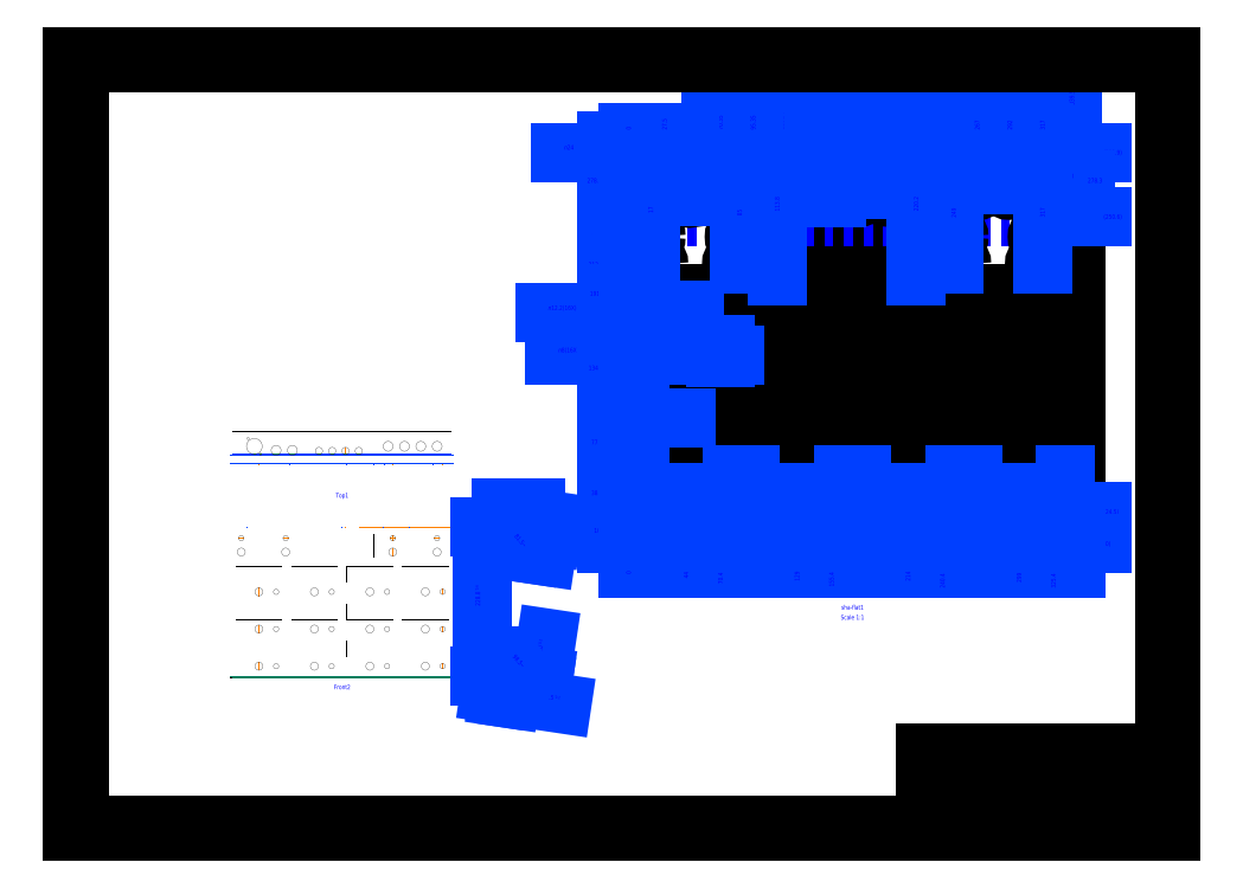
<metadata>
{"format":"dxf","ext":"dxf","renderer":"ezdxf+matplotlib","layout":"modelspace","background":"white","min_lineweight":24,"dpi":150}
</metadata>
<code>
0
SECTION
2
ENTITIES
0
INSERT
8
0
2
Front2
10
-393.5
20
-72
30
0
41
0.5
42
0.5
43
0.5
0
INSERT
8
0
2
Right2
10
-203
20
-72
30
0
41
0.5
42
0.5
43
0.5
0
INSERT
8
0
2
Top1
10
-393.5
20
44.64
30
0
41
0.5
42
0.5
43
0.5
0
INSERT
8
0
2
sha-flat1
10
61.14
20
134.2
30
0
0
INSERT
8
1
2
FRAME_A1
10
-536.1
20
-240.7
30
0
0
ENDSEC
0
EOF

</code>
